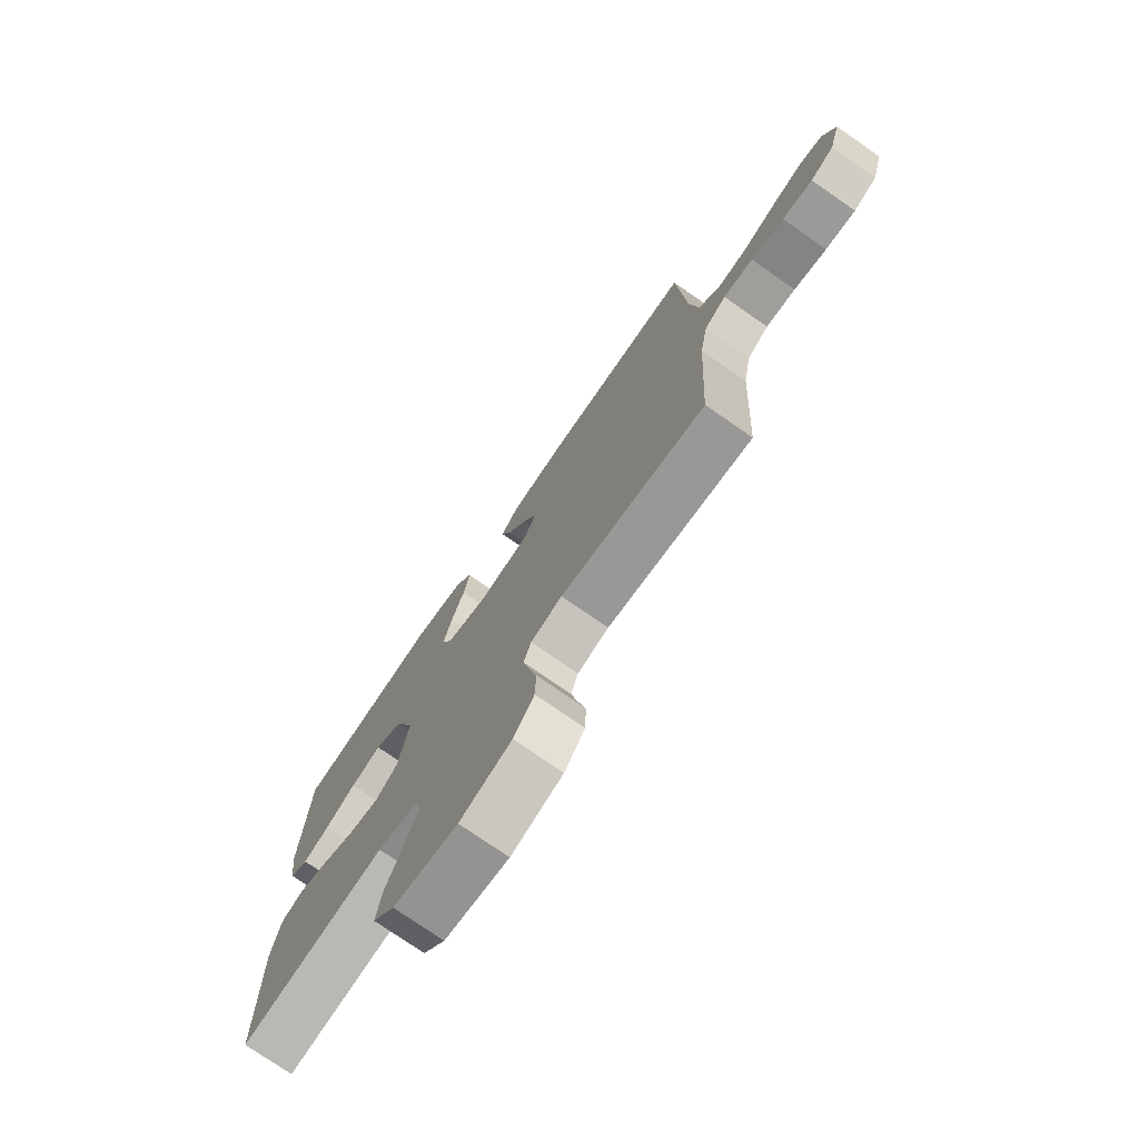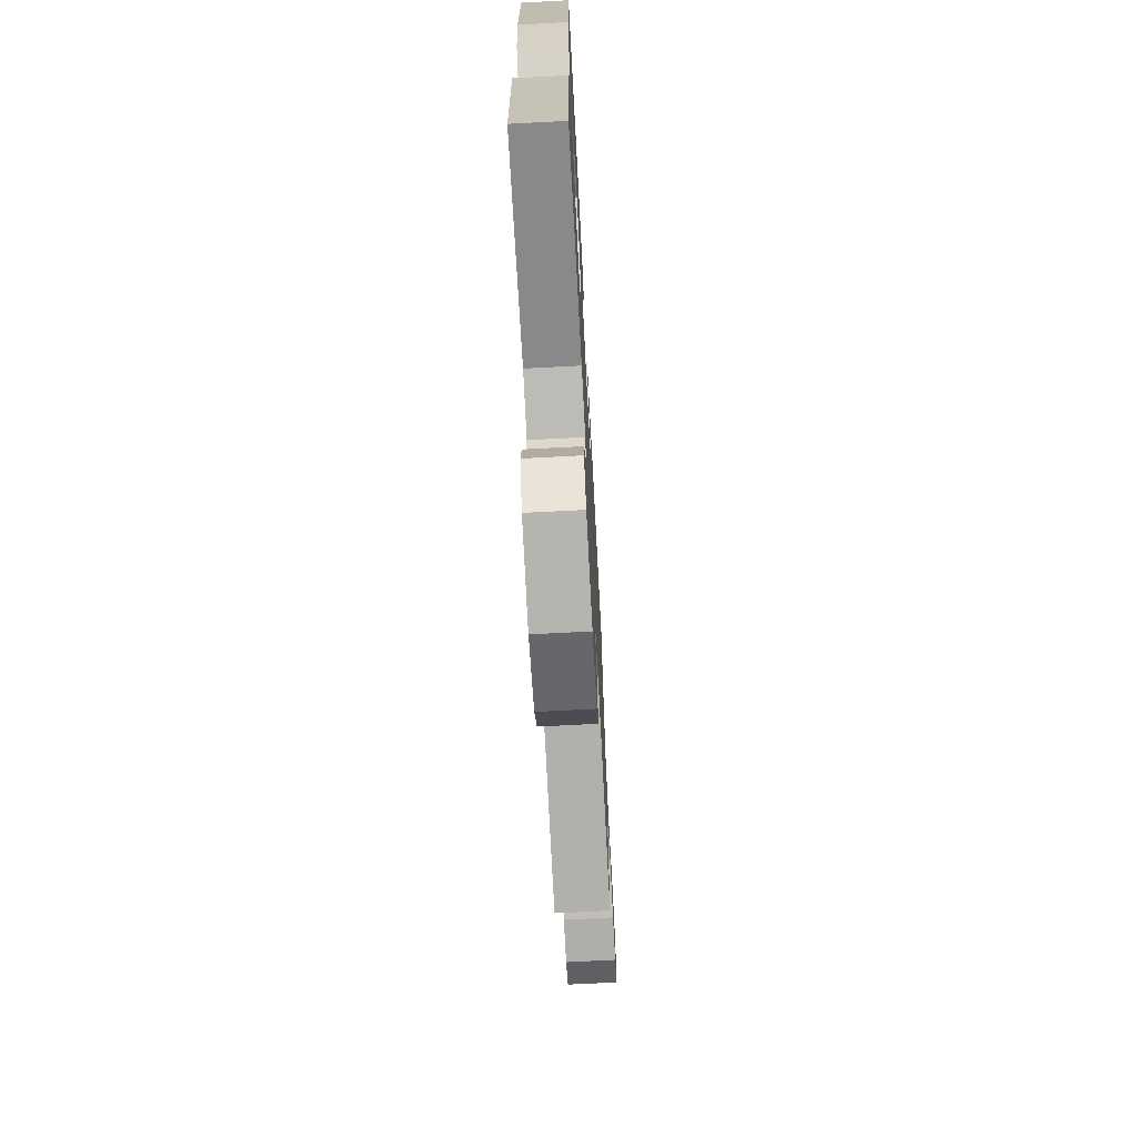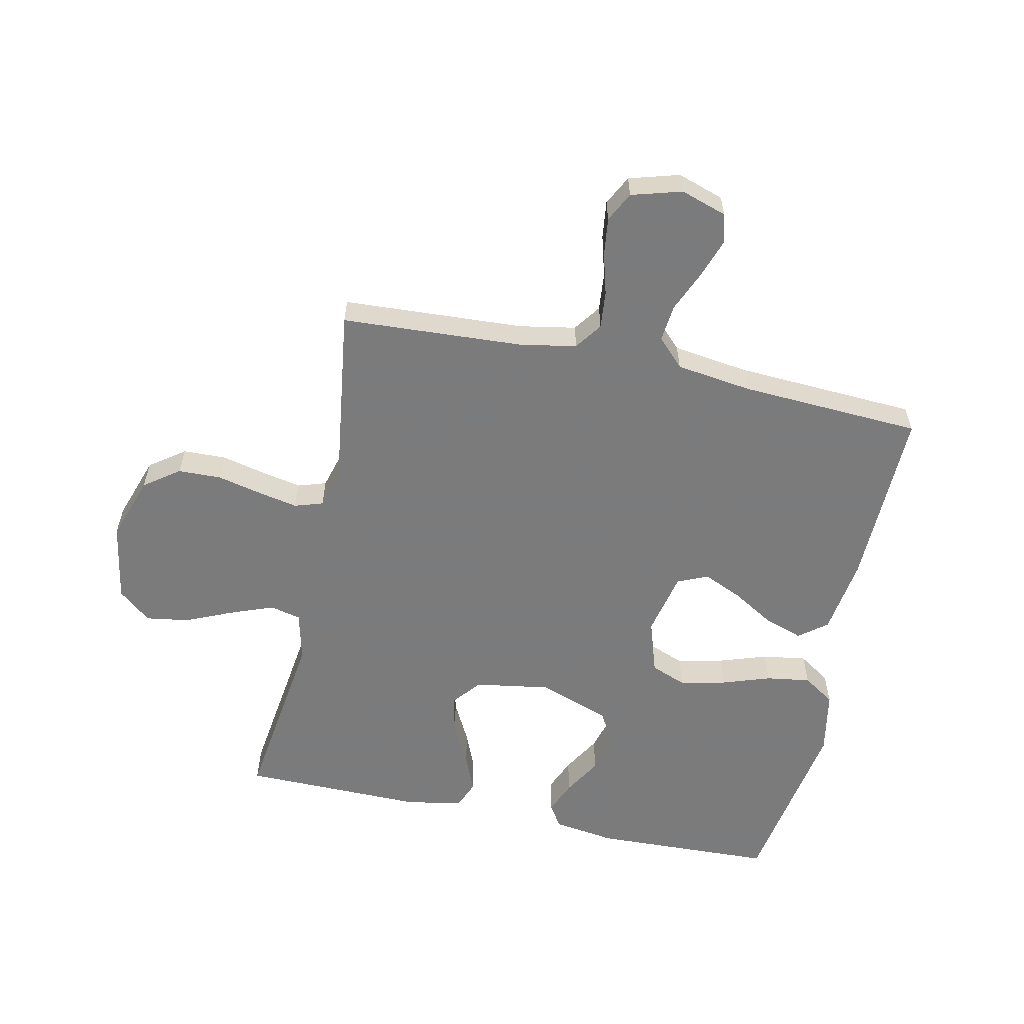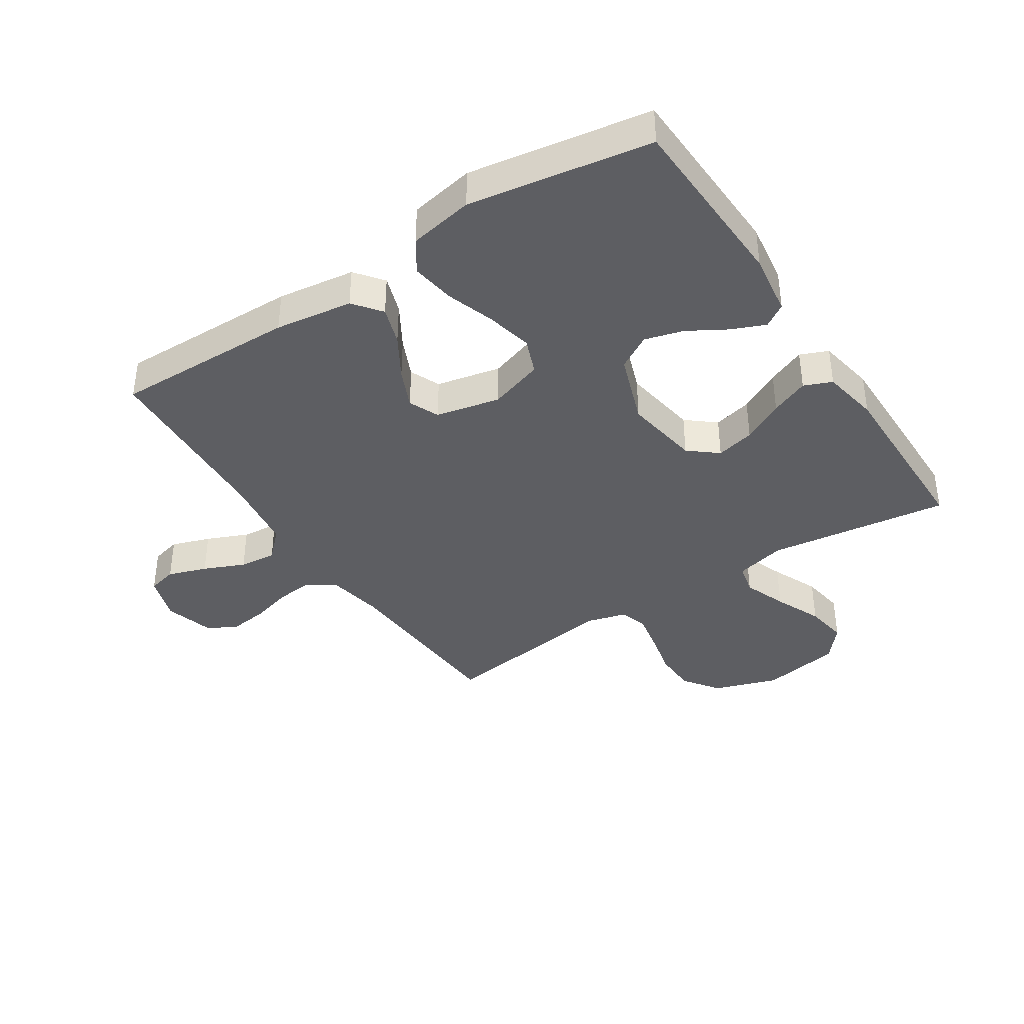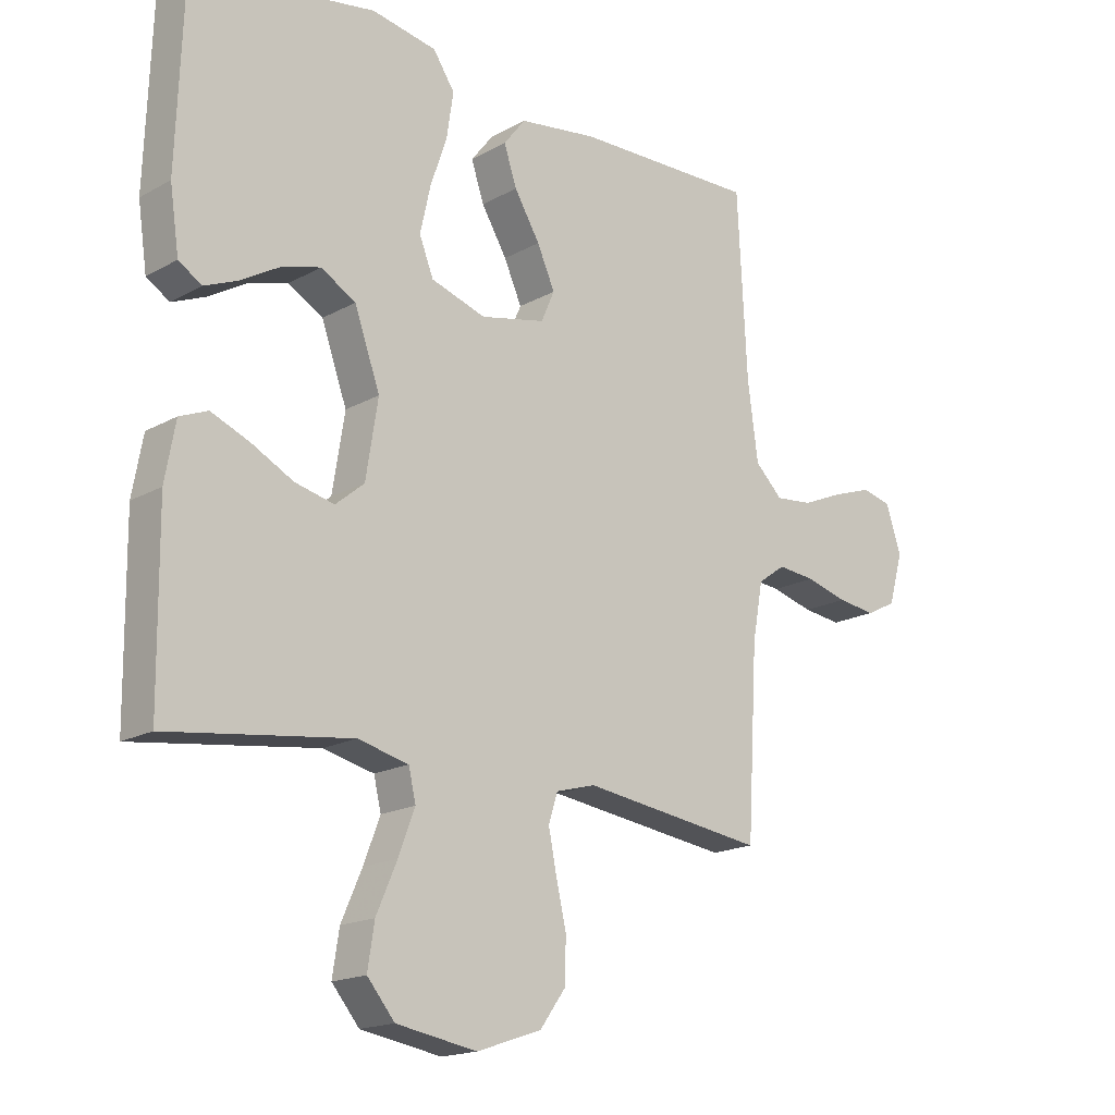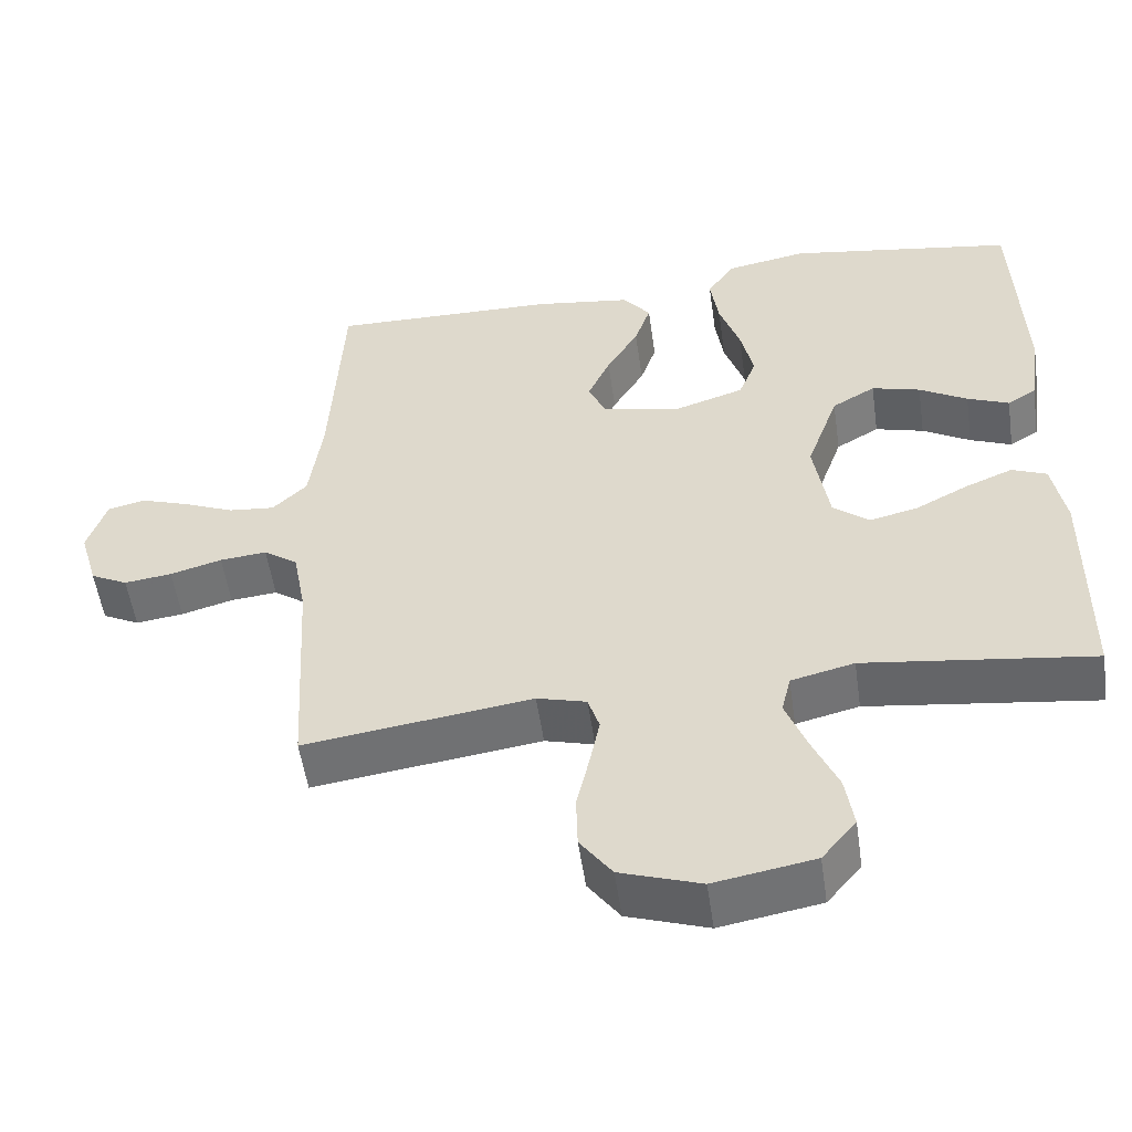
<metadata>
{"format":"obj","ext":"obj","renderer":"f3d","projection":"perspective","resolution":1024,"background":"white","views":[{"elev":-75.8,"azim":-124.8,"up":"+Z"},{"elev":-70.7,"azim":93.0,"up":"+Z"},{"elev":-58.4,"azim":-102.1,"up":"+Y"},{"elev":-38.9,"azim":33.1,"up":"+Y"},{"elev":-17.4,"azim":137.8,"up":"+Z"},{"elev":-53.6,"azim":8.2,"up":"+Z"}]}
</metadata>
<code>
v -0.5 0.07 0.5
v -0.2 0.07 0.494
v -0.072 0.07 0.476
v -0.036 0.07 0.43
v -0.057 0.07 0.367
v -0.099 0.07 0.297
v -0.128 0.07 0.232
v -0.106 0.07 0.182
v 0 0.07 0.159
v 0.09 0.07 0.188
v 0.113 0.07 0.247
v 0.096 0.07 0.323
v 0.069 0.07 0.403
v 0.058 0.07 0.476
v 0.093 0.07 0.529
v 0.2 0.07 0.549
v 0.5 0.07 0.5
v 0.511 0.07 0.2
v 0.496 0.07 0.097
v 0.458 0.07 0.073
v 0.403 0.07 0.096
v 0.34 0.07 0.133
v 0.276 0.07 0.151
v 0.219 0.07 0.118
v 0.177 0.07 0
v 0.197 0.07 -0.125
v 0.244 0.07 -0.164
v 0.308 0.07 -0.149
v 0.377 0.07 -0.113
v 0.44 0.07 -0.087
v 0.486 0.07 -0.106
v 0.503 0.07 -0.2
v 0.5 0.07 -0.5
v 0.2 0.07 -0.46
v 0.117 0.07 -0.48
v 0.105 0.07 -0.531
v 0.132 0.07 -0.602
v 0.166 0.07 -0.68
v 0.177 0.07 -0.751
v 0.132 0.07 -0.805
v 0 0.07 -0.828
v -0.106 0.07 -0.792
v -0.148 0.07 -0.734
v -0.15 0.07 -0.663
v -0.133 0.07 -0.589
v -0.12 0.07 -0.524
v -0.135 0.07 -0.477
v -0.2 0.07 -0.459
v -0.5 0.07 -0.5
v -0.517 0.07 -0.2
v -0.534 0.07 -0.107
v -0.579 0.07 -0.075
v -0.641 0.07 -0.081
v -0.709 0.07 -0.1
v -0.772 0.07 -0.108
v -0.821 0.07 -0.083
v -0.845 0.07 0
v -0.82 0.07 0.076
v -0.771 0.07 0.088
v -0.707 0.07 0.066
v -0.639 0.07 0.037
v -0.578 0.07 0.031
v -0.533 0.07 0.075
v -0.516 0.07 0.2
v -0.5 0 0.5
v -0.2 0 0.494
v -0.072 0 0.476
v -0.036 0 0.43
v -0.057 0 0.367
v -0.099 0 0.297
v -0.128 0 0.232
v -0.106 0 0.182
v 0 0 0.159
v 0.09 0 0.188
v 0.113 0 0.247
v 0.096 0 0.323
v 0.069 0 0.403
v 0.058 0 0.476
v 0.093 0 0.529
v 0.2 0 0.549
v 0.5 0 0.5
v 0.511 0 0.2
v 0.496 0 0.097
v 0.458 0 0.073
v 0.403 0 0.096
v 0.34 0 0.133
v 0.276 0 0.151
v 0.219 0 0.118
v 0.177 0 0
v 0.197 0 -0.125
v 0.244 0 -0.164
v 0.308 0 -0.149
v 0.377 0 -0.113
v 0.44 0 -0.087
v 0.486 0 -0.106
v 0.503 0 -0.2
v 0.5 0 -0.5
v 0.2 0 -0.46
v 0.117 0 -0.48
v 0.105 0 -0.531
v 0.132 0 -0.602
v 0.166 0 -0.68
v 0.177 0 -0.751
v 0.132 0 -0.805
v 0 0 -0.828
v -0.106 0 -0.792
v -0.148 0 -0.734
v -0.15 0 -0.663
v -0.133 0 -0.589
v -0.12 0 -0.524
v -0.135 0 -0.477
v -0.2 0 -0.459
v -0.5 0 -0.5
v -0.517 0 -0.2
v -0.534 0 -0.107
v -0.579 0 -0.075
v -0.641 0 -0.081
v -0.709 0 -0.1
v -0.772 0 -0.108
v -0.821 0 -0.083
v -0.845 0 0
v -0.82 0 0.076
v -0.771 0 0.088
v -0.707 0 0.066
v -0.639 0 0.037
v -0.578 0 0.031
v -0.533 0 0.075
v -0.516 0 0.2
f 58 59 60 61
f 56 57 58 61
f 56 61 62
f 53 54 55 56
f 52 53 56 62
f 51 52 62 63
f 48 49 50
f 47 48 50 51
f 42 43 44 45
f 42 45 46
f 41 42 46
f 40 41 46 47
f 37 38 39 40
f 36 37 40 47
f 31 32 33 34
f 31 34 35
f 28 29 30 31
f 28 31 35
f 27 28 35
f 26 27 35
f 25 26 35 36
f 19 20 21 22
f 19 22 23
f 18 19 23
f 17 18 23
f 16 17 23 24
f 12 13 14 15
f 11 12 15 16
f 3 4 5 6
f 3 6 7
f 64 1 2 3
f 64 3 7
f 63 64 7 8
f 51 63 8 9
f 25 36 47 51
f 25 51 9 10
f 11 16 24 25
f 10 11 25
f 125 124 123 122
f 125 122 121 120
f 126 125 120
f 120 119 118 117
f 126 120 117 116
f 127 126 116 115
f 114 113 112
f 115 114 112 111
f 109 108 107 106
f 110 109 106
f 110 106 105
f 111 110 105 104
f 104 103 102 101
f 111 104 101 100
f 98 97 96 95
f 99 98 95
f 95 94 93 92
f 99 95 92
f 99 92 91
f 99 91 90
f 100 99 90 89
f 86 85 84 83
f 87 86 83
f 87 83 82
f 87 82 81
f 88 87 81 80
f 79 78 77 76
f 80 79 76 75
f 70 69 68 67
f 71 70 67
f 67 66 65 128
f 71 67 128
f 72 71 128 127
f 73 72 127 115
f 115 111 100 89
f 74 73 115 89
f 89 88 80 75
f 89 75 74
f 1 65 66 2
f 2 66 67 3
f 3 67 68 4
f 4 68 69 5
f 5 69 70 6
f 6 70 71 7
f 7 71 72 8
f 8 72 73 9
f 9 73 74 10
f 10 74 75 11
f 11 75 76 12
f 12 76 77 13
f 13 77 78 14
f 14 78 79 15
f 15 79 80 16
f 16 80 81 17
f 17 81 82 18
f 18 82 83 19
f 19 83 84 20
f 20 84 85 21
f 21 85 86 22
f 22 86 87 23
f 23 87 88 24
f 24 88 89 25
f 25 89 90 26
f 26 90 91 27
f 27 91 92 28
f 28 92 93 29
f 29 93 94 30
f 30 94 95 31
f 31 95 96 32
f 32 96 97 33
f 33 97 98 34
f 34 98 99 35
f 35 99 100 36
f 36 100 101 37
f 37 101 102 38
f 38 102 103 39
f 39 103 104 40
f 40 104 105 41
f 41 105 106 42
f 42 106 107 43
f 43 107 108 44
f 44 108 109 45
f 45 109 110 46
f 46 110 111 47
f 47 111 112 48
f 48 112 113 49
f 49 113 114 50
f 50 114 115 51
f 51 115 116 52
f 52 116 117 53
f 53 117 118 54
f 54 118 119 55
f 55 119 120 56
f 56 120 121 57
f 57 121 122 58
f 58 122 123 59
f 59 123 124 60
f 60 124 125 61
f 61 125 126 62
f 62 126 127 63
f 63 127 128 64
f 64 128 65 1

</code>
